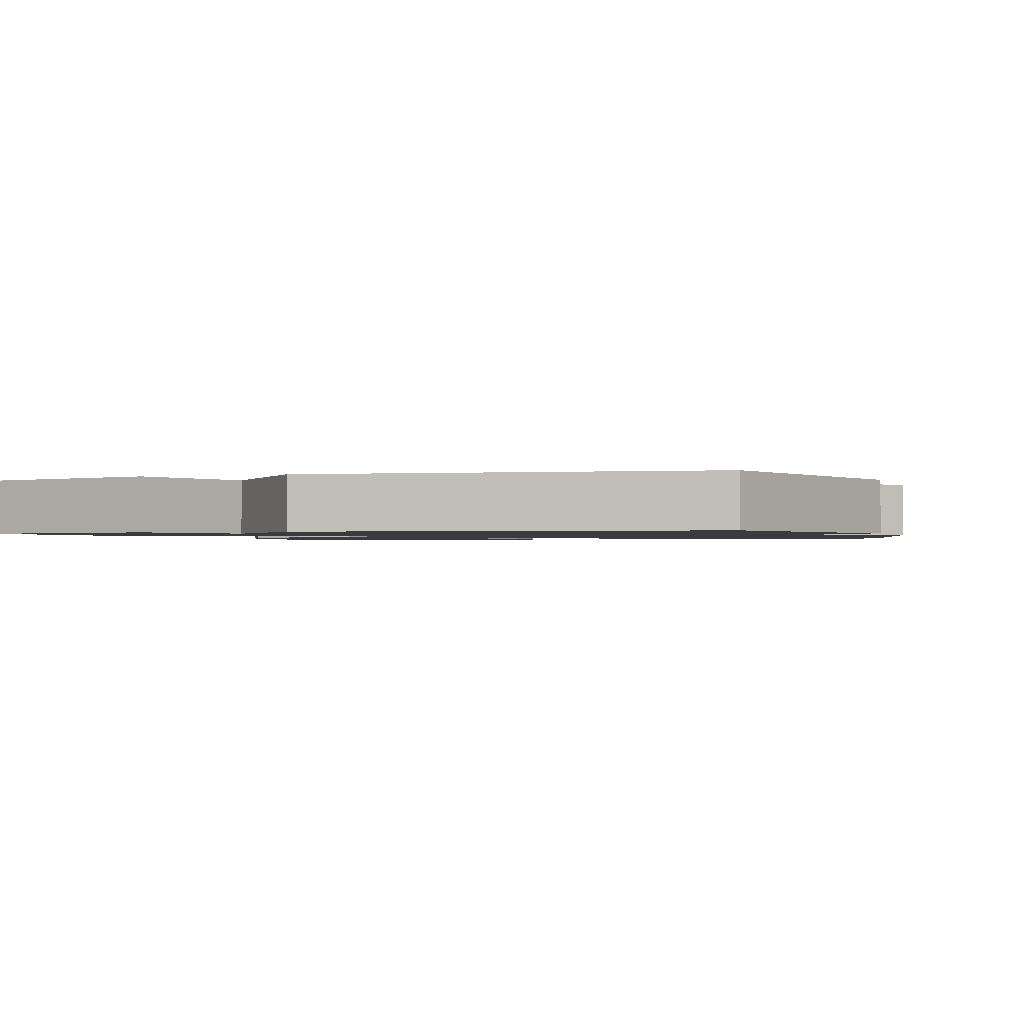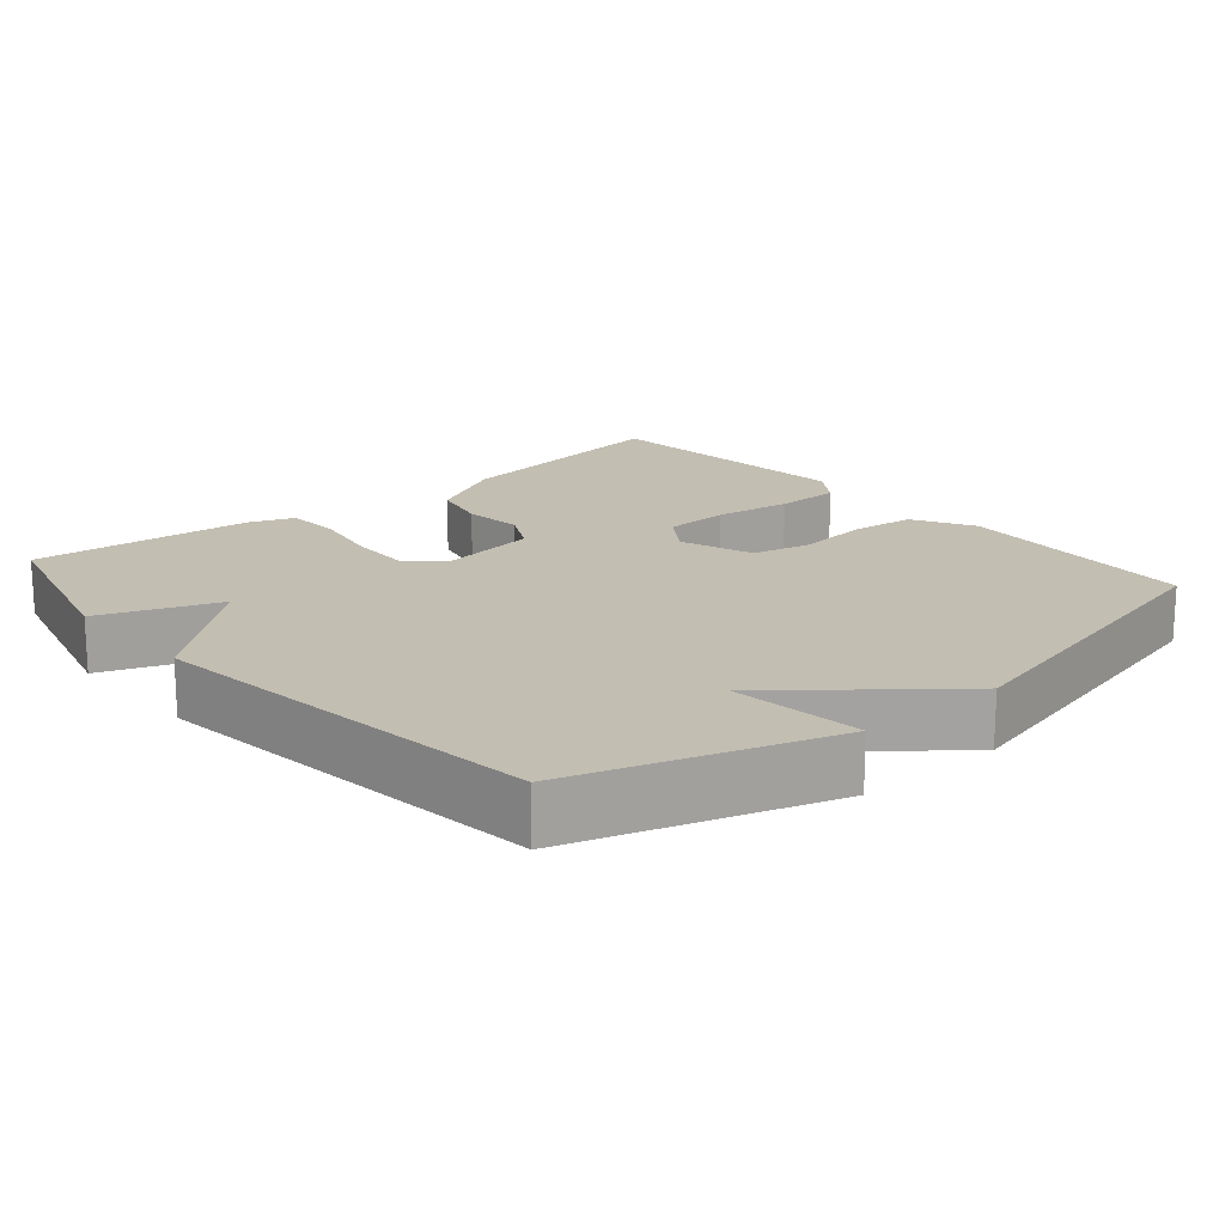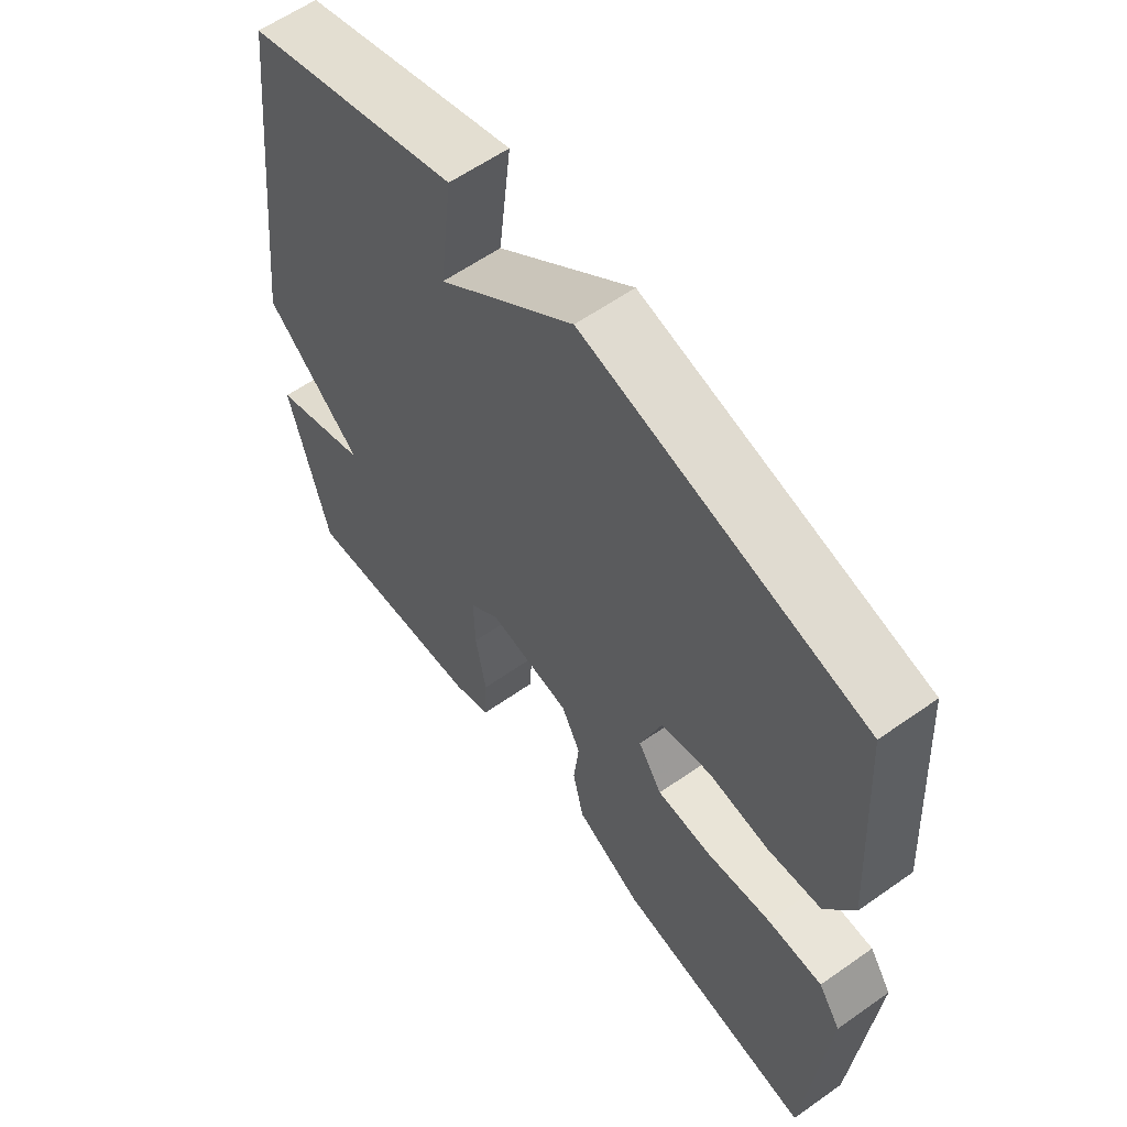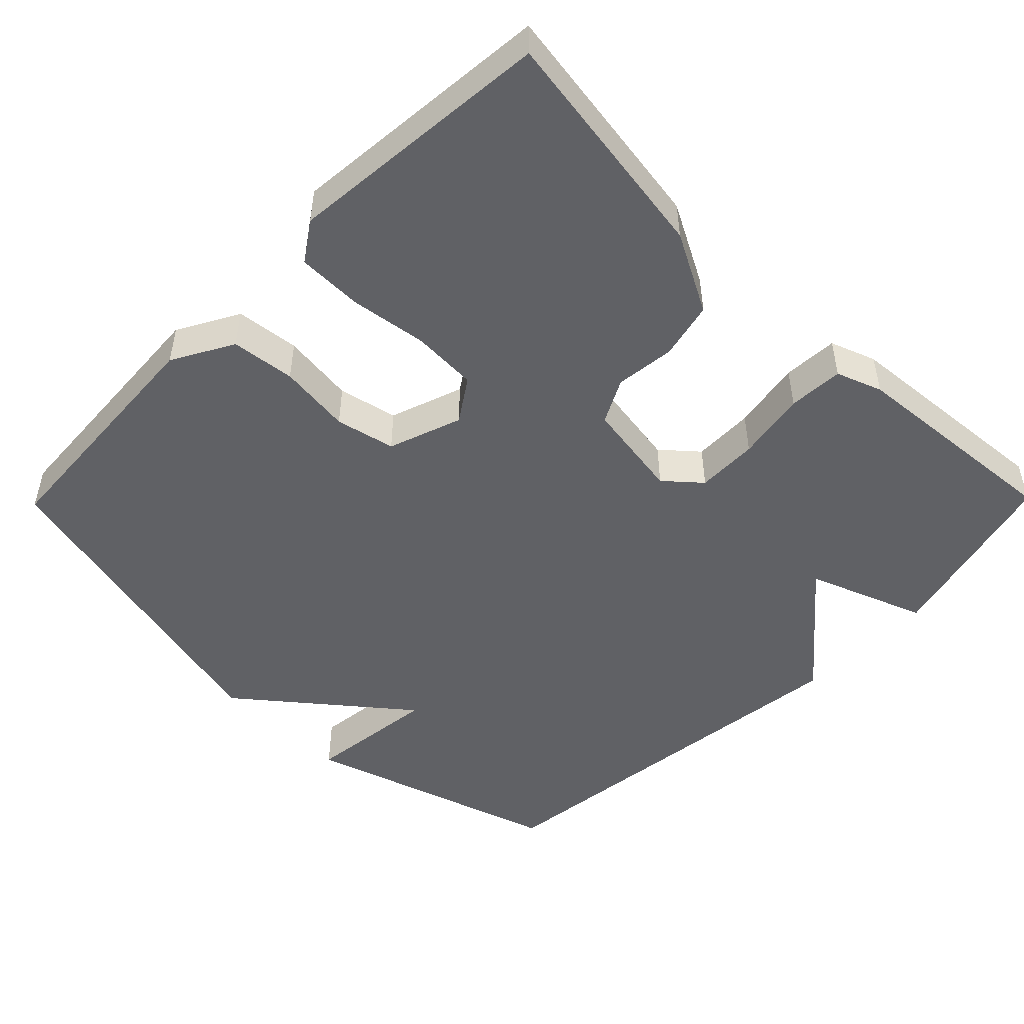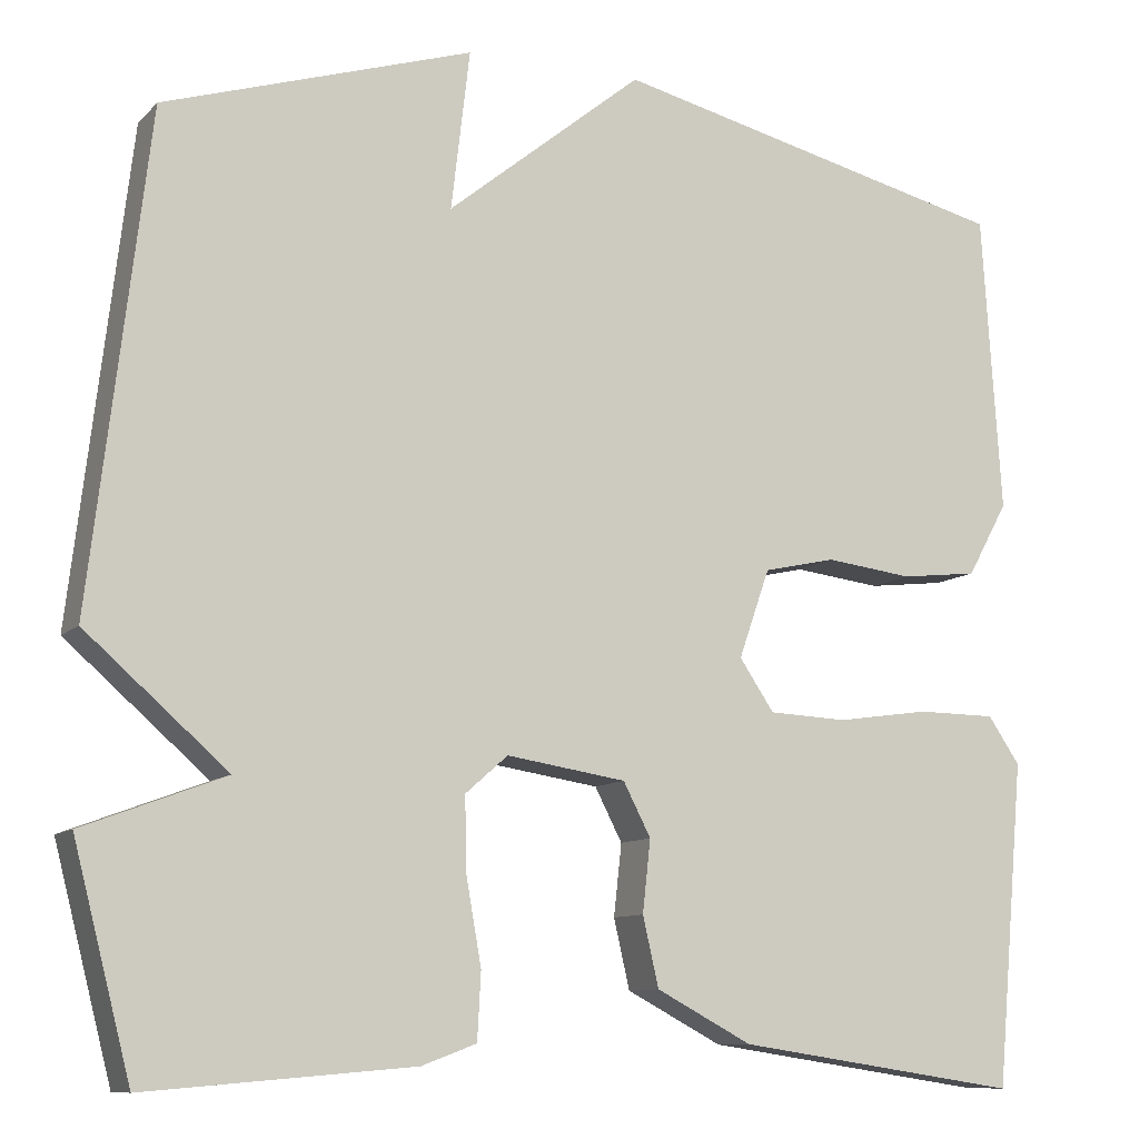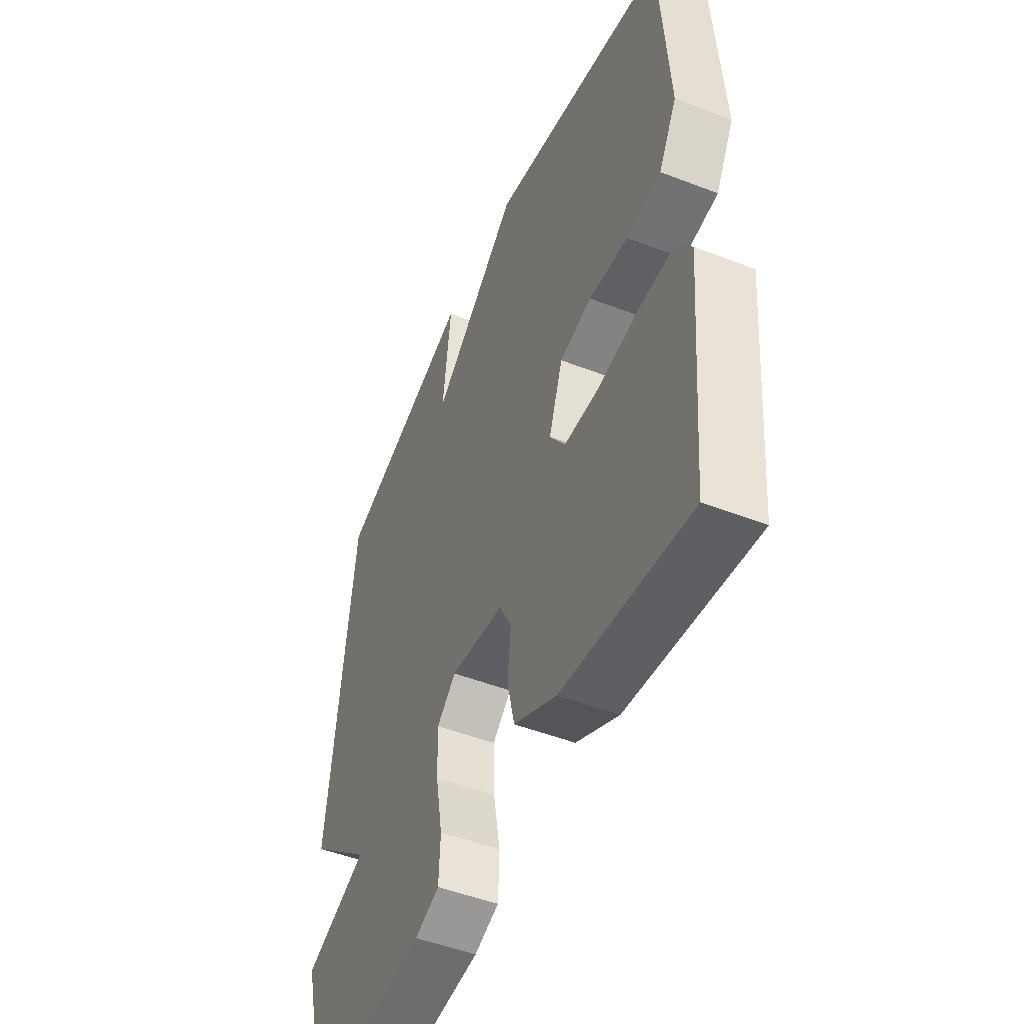
<metadata>
{"format":"obj","ext":"obj","renderer":"f3d","projection":"perspective","resolution":1024,"background":"white","views":[{"elev":-1.3,"azim":-71.1,"up":"+Y"},{"elev":17.5,"azim":-40.5,"up":"+Y"},{"elev":59.7,"azim":54.1,"up":"+Z"},{"elev":-49.3,"azim":135.5,"up":"+Y"},{"elev":-10.0,"azim":-25.0,"up":"+Z"},{"elev":-49.3,"azim":66.8,"up":"+Z"}]}
</metadata>
<code>
v -0.5 0.07 0.5
v -0.152 0.07 0.609
v -0.173 0.07 0.43
v 0.048 0.07 0.609
v 0.5 0.07 0.5
v 0.522 0.07 0.164
v 0.476 0.07 0.081
v 0.389 0.07 0.071
v 0.29 0.07 0.083
v 0.209 0.07 0.065
v 0.174 0.07 -0.035
v 0.213 0.07 -0.093
v 0.302 0.07 -0.097
v 0.407 0.07 -0.082
v 0.496 0.07 -0.083
v 0.532 0.07 -0.136
v 0.5 0.07 -0.5
v 0.179 0.07 -0.452
v 0.071 0.07 -0.395
v 0.053 0.07 -0.317
v 0.062 0.07 -0.236
v 0.031 0.07 -0.176
v -0.104 0.07 -0.155
v -0.152 0.07 -0.197
v -0.15 0.07 -0.281
v -0.133 0.07 -0.377
v -0.137 0.07 -0.452
v -0.199 0.07 -0.475
v -0.5 0.07 -0.5
v -0.565 0.07 -0.248
v -0.405 0.07 -0.188
v -0.565 0.07 -0.048
v -0.5 0 0.5
v -0.152 0 0.609
v -0.173 0 0.43
v 0.048 0 0.609
v 0.5 0 0.5
v 0.522 0 0.164
v 0.476 0 0.081
v 0.389 0 0.071
v 0.29 0 0.083
v 0.209 0 0.065
v 0.174 0 -0.035
v 0.213 0 -0.093
v 0.302 0 -0.097
v 0.407 0 -0.082
v 0.496 0 -0.083
v 0.532 0 -0.136
v 0.5 0 -0.5
v 0.179 0 -0.452
v 0.071 0 -0.395
v 0.053 0 -0.317
v 0.062 0 -0.236
v 0.031 0 -0.176
v -0.104 0 -0.155
v -0.152 0 -0.197
v -0.15 0 -0.281
v -0.133 0 -0.377
v -0.137 0 -0.452
v -0.199 0 -0.475
v -0.5 0 -0.5
v -0.565 0 -0.248
v -0.405 0 -0.188
v -0.565 0 -0.048
f 1 2 3
f 32 1 3
f 31 32 3
f 29 30 31
f 28 29 31
f 27 28 31
f 26 27 31
f 25 26 31
f 24 25 31 3
f 3 4 5
f 24 3 5
f 23 24 5
f 22 23 5
f 19 20 21
f 18 19 21
f 17 18 21
f 16 17 21
f 15 16 21
f 14 15 21
f 13 14 21
f 12 13 21 22
f 11 12 22
f 10 11 22
f 7 8 9
f 6 7 9
f 5 6 9
f 5 9 10
f 5 10 22
f 35 34 33
f 35 33 64
f 35 64 63
f 63 62 61
f 63 61 60
f 63 60 59
f 63 59 58
f 63 58 57
f 35 63 57 56
f 37 36 35
f 37 35 56
f 37 56 55
f 37 55 54
f 53 52 51
f 53 51 50
f 53 50 49
f 53 49 48
f 53 48 47
f 53 47 46
f 53 46 45
f 54 53 45 44
f 54 44 43
f 54 43 42
f 41 40 39
f 41 39 38
f 41 38 37
f 42 41 37
f 54 42 37
f 1 33 34 2
f 2 34 35 3
f 3 35 36 4
f 4 36 37 5
f 5 37 38 6
f 6 38 39 7
f 7 39 40 8
f 8 40 41 9
f 9 41 42 10
f 10 42 43 11
f 11 43 44 12
f 12 44 45 13
f 13 45 46 14
f 14 46 47 15
f 15 47 48 16
f 16 48 49 17
f 17 49 50 18
f 18 50 51 19
f 19 51 52 20
f 20 52 53 21
f 21 53 54 22
f 22 54 55 23
f 23 55 56 24
f 24 56 57 25
f 25 57 58 26
f 26 58 59 27
f 27 59 60 28
f 28 60 61 29
f 29 61 62 30
f 30 62 63 31
f 31 63 64 32
f 32 64 33 1

</code>
